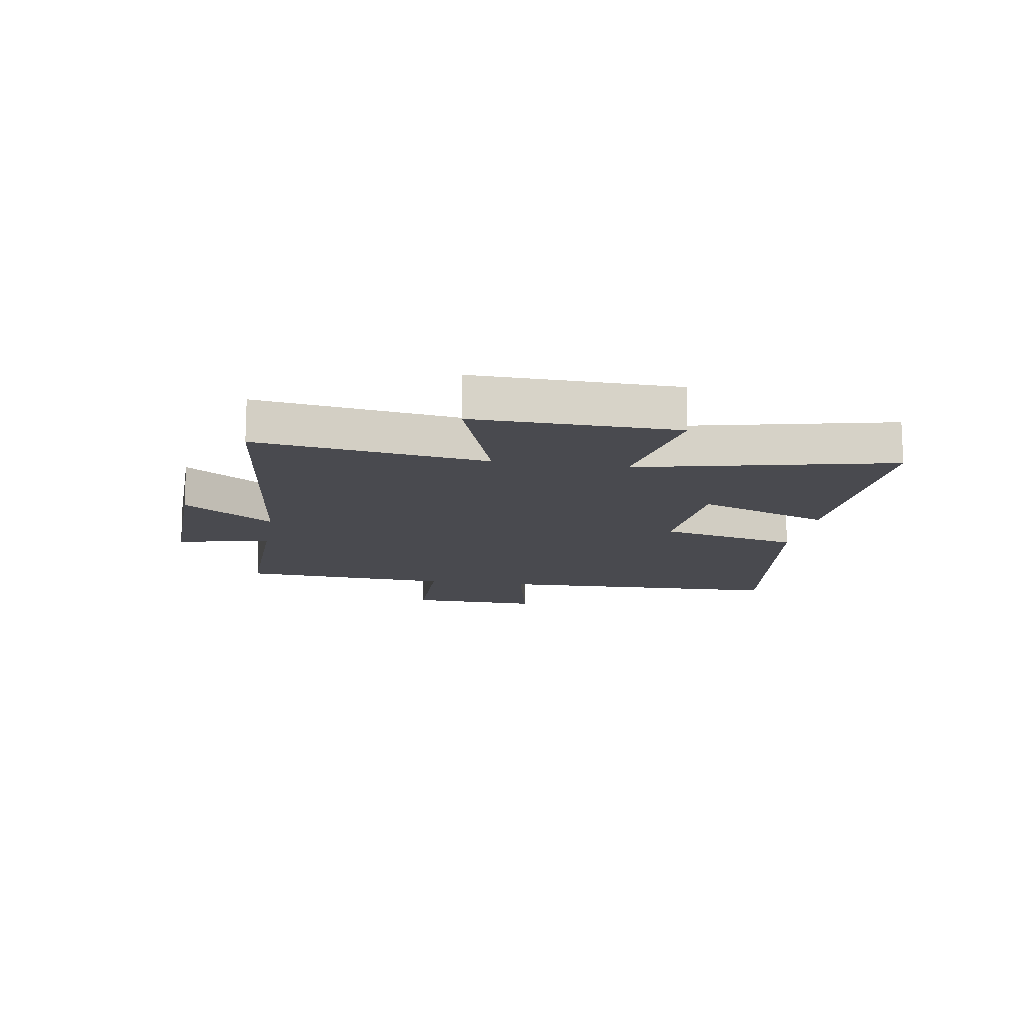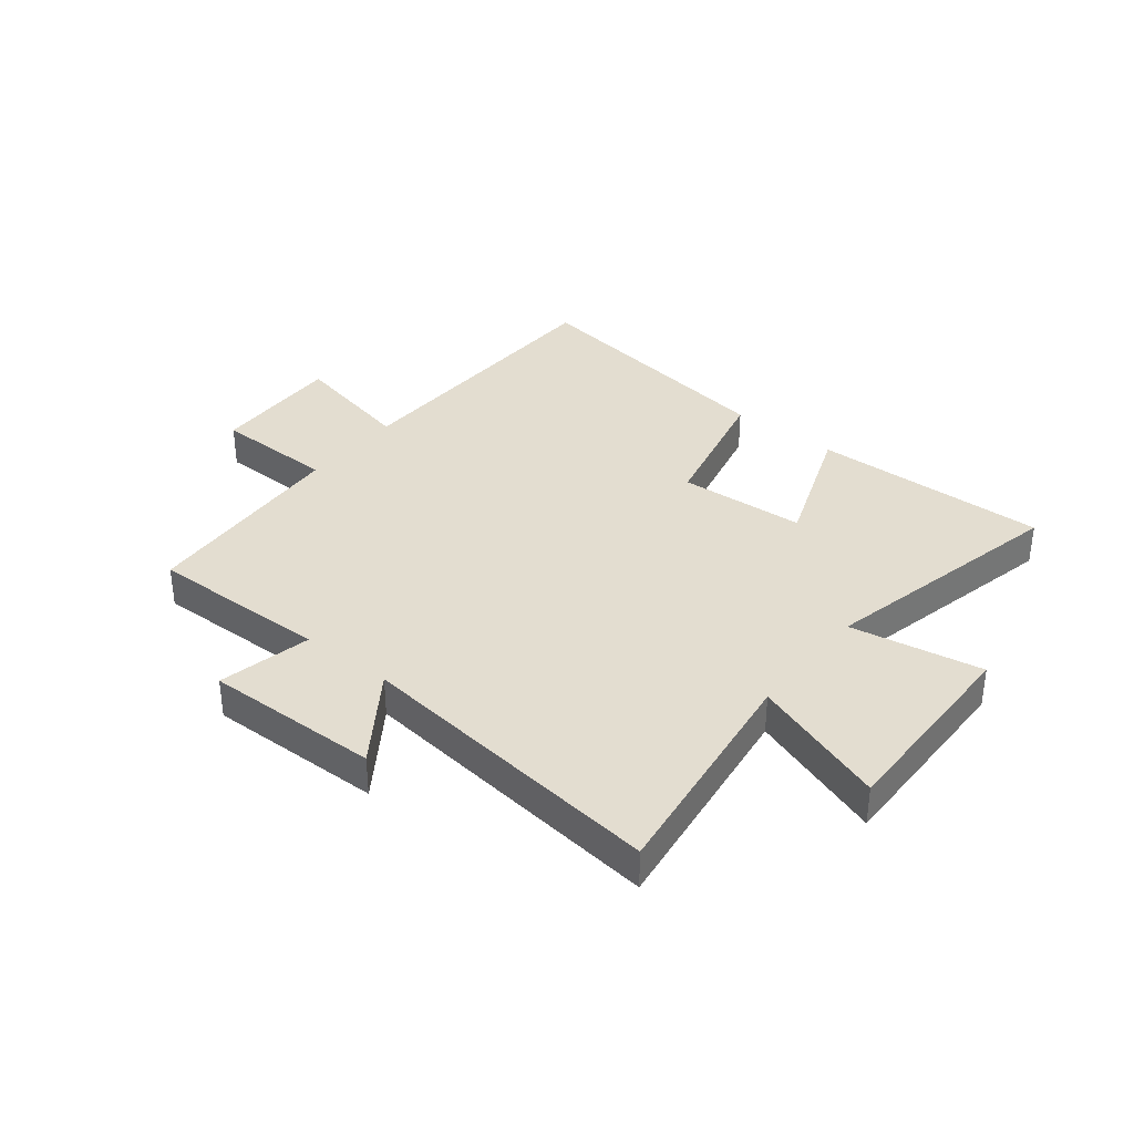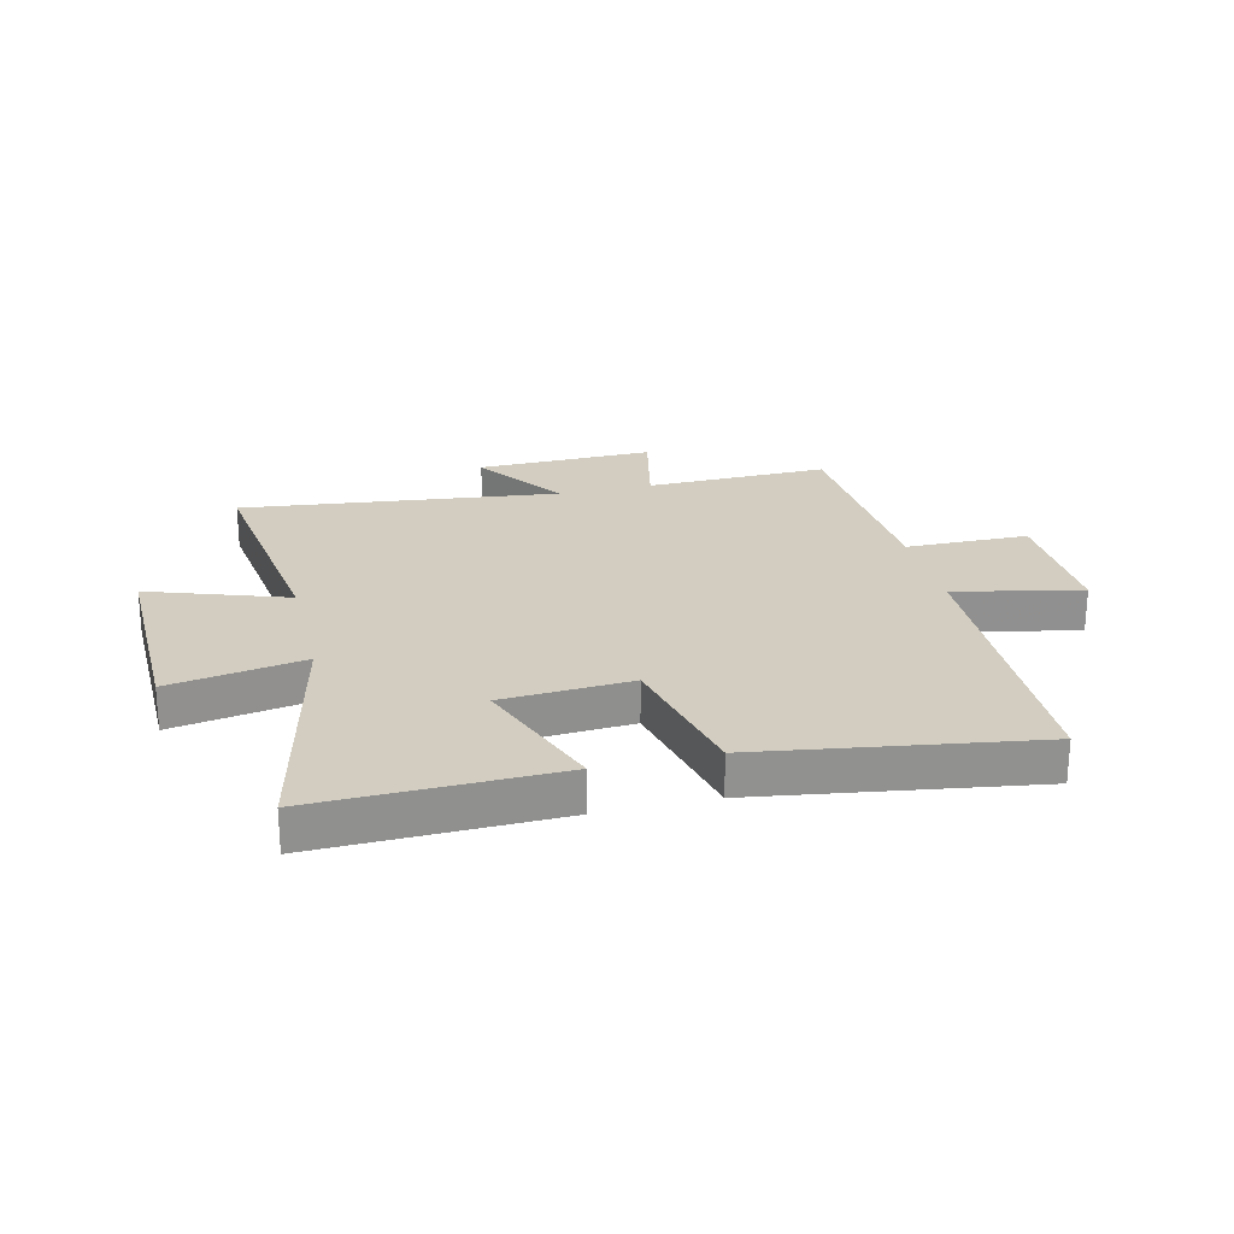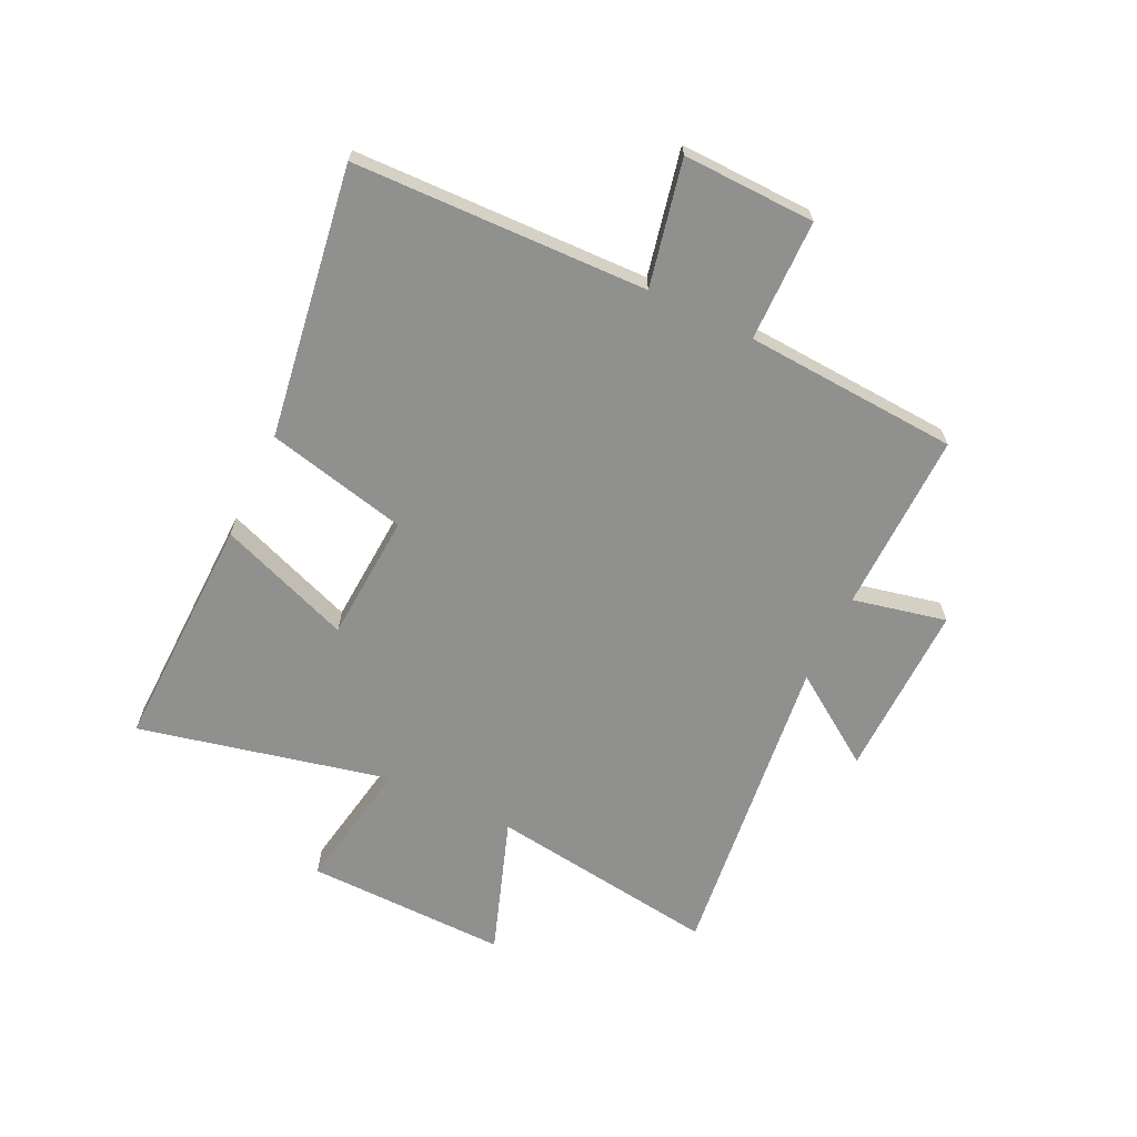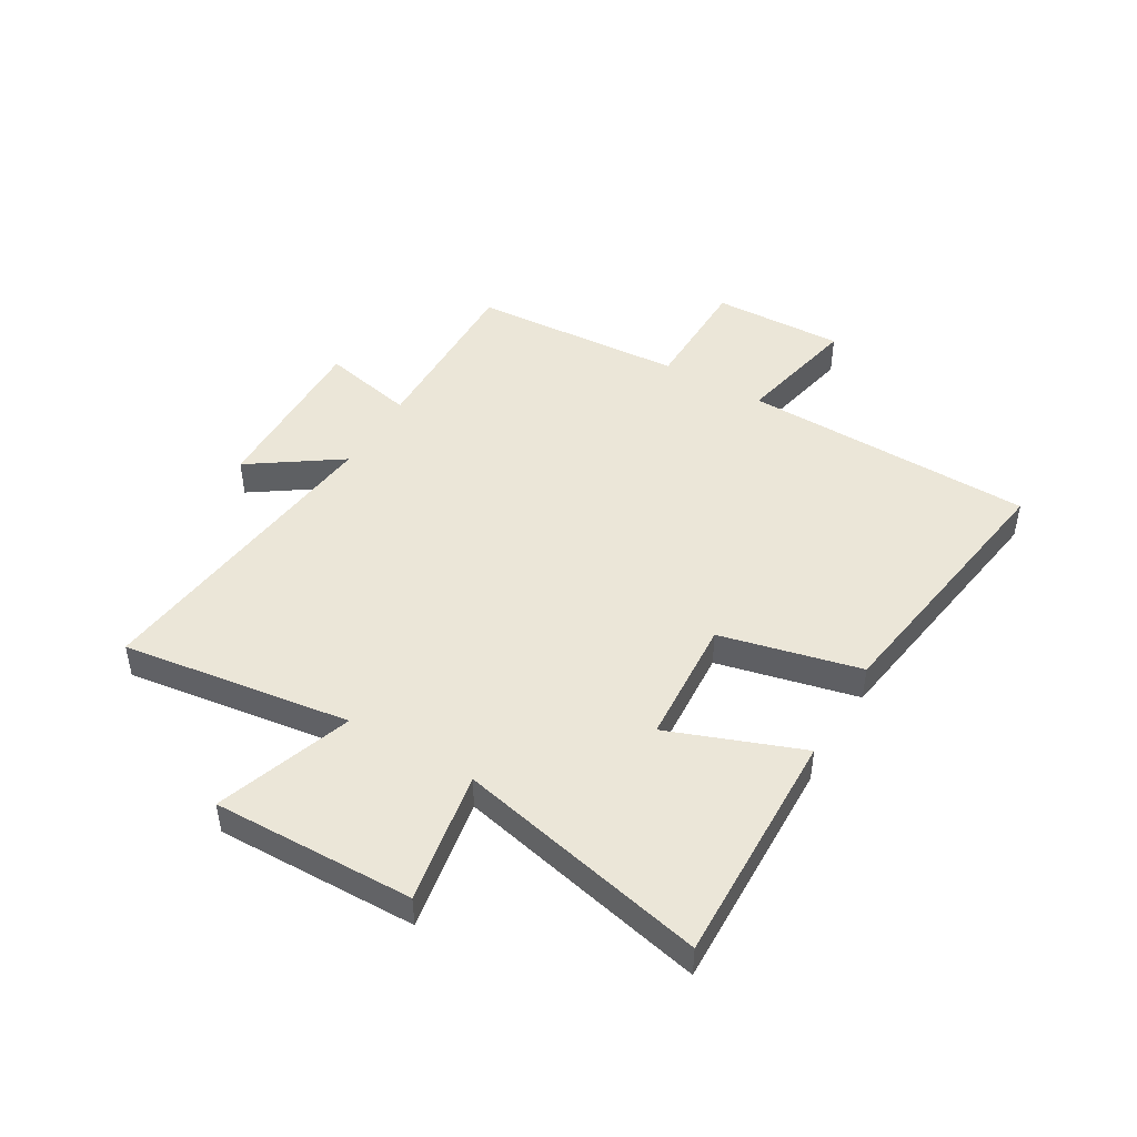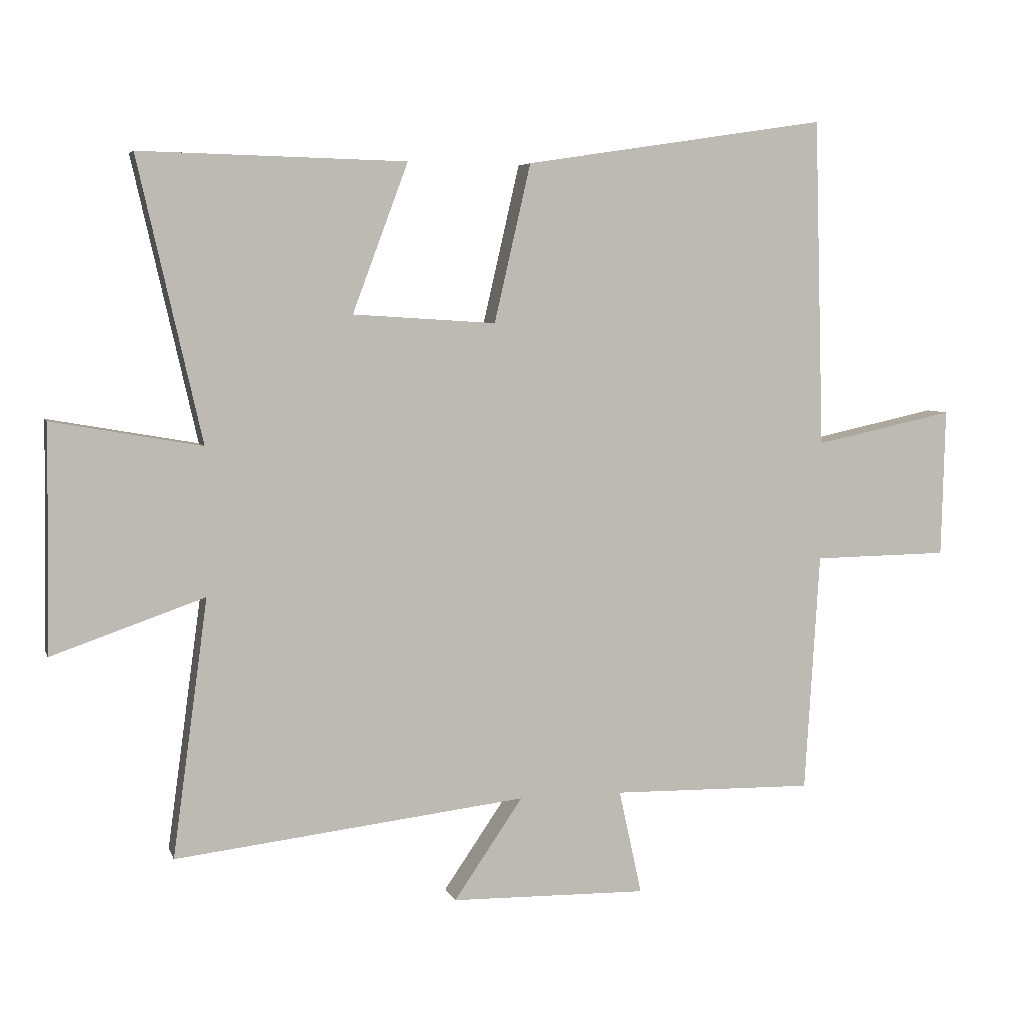
<metadata>
{"format":"obj","ext":"obj","renderer":"f3d","projection":"perspective","resolution":1024,"background":"white","views":[{"elev":-13.5,"azim":-99.4,"up":"+Y"},{"elev":35.6,"azim":-141.5,"up":"+Y"},{"elev":24.4,"azim":-13.6,"up":"+Y"},{"elev":-65.5,"azim":64.4,"up":"+Y"},{"elev":46.5,"azim":-59.7,"up":"+Y"},{"elev":5.4,"azim":-14.8,"up":"+Z"}]}
</metadata>
<code>
v -0.6 0.07 0.51
v -0.184 0.07 0.5
v -0.271 0.07 0.267
v -0.047 0.07 0.253
v 0.01 0.07 0.5
v 0.485 0.07 0.572
v 0.5 0.07 0.057
v 0.719 0.07 0.104
v 0.713 0.07 -0.128
v 0.5 0.07 -0.131
v 0.477 0.07 -0.506
v 0.16 0.07 -0.5
v 0.196 0.07 -0.664
v -0.112 0.07 -0.658
v -0.004 0.07 -0.5
v -0.555 0.07 -0.564
v -0.5 0.07 -0.161
v -0.739 0.07 -0.244
v -0.733 0.07 0.11
v -0.5 0.07 0.069
v -0.6 0 0.51
v -0.184 0 0.5
v -0.271 0 0.267
v -0.047 0 0.253
v 0.01 0 0.5
v 0.485 0 0.572
v 0.5 0 0.057
v 0.719 0 0.104
v 0.713 0 -0.128
v 0.5 0 -0.131
v 0.477 0 -0.506
v 0.16 0 -0.5
v 0.196 0 -0.664
v -0.112 0 -0.658
v -0.004 0 -0.5
v -0.555 0 -0.564
v -0.5 0 -0.161
v -0.739 0 -0.244
v -0.733 0 0.11
v -0.5 0 0.069
f 17 18 19 20
f 15 16 17
f 15 17 20
f 12 13 14 15
f 12 15 20 1
f 10 11 12
f 7 8 9 10
f 7 10 12
f 6 7 12
f 5 6 12
f 4 5 12
f 3 4 12
f 1 2 3
f 1 3 12
f 40 39 38 37
f 37 36 35
f 40 37 35
f 35 34 33 32
f 21 40 35 32
f 32 31 30
f 30 29 28 27
f 32 30 27
f 32 27 26
f 32 26 25
f 32 25 24
f 32 24 23
f 23 22 21
f 32 23 21
f 1 21 22 2
f 2 22 23 3
f 3 23 24 4
f 4 24 25 5
f 5 25 26 6
f 6 26 27 7
f 7 27 28 8
f 8 28 29 9
f 9 29 30 10
f 10 30 31 11
f 11 31 32 12
f 12 32 33 13
f 13 33 34 14
f 14 34 35 15
f 15 35 36 16
f 16 36 37 17
f 17 37 38 18
f 18 38 39 19
f 19 39 40 20
f 20 40 21 1

</code>
